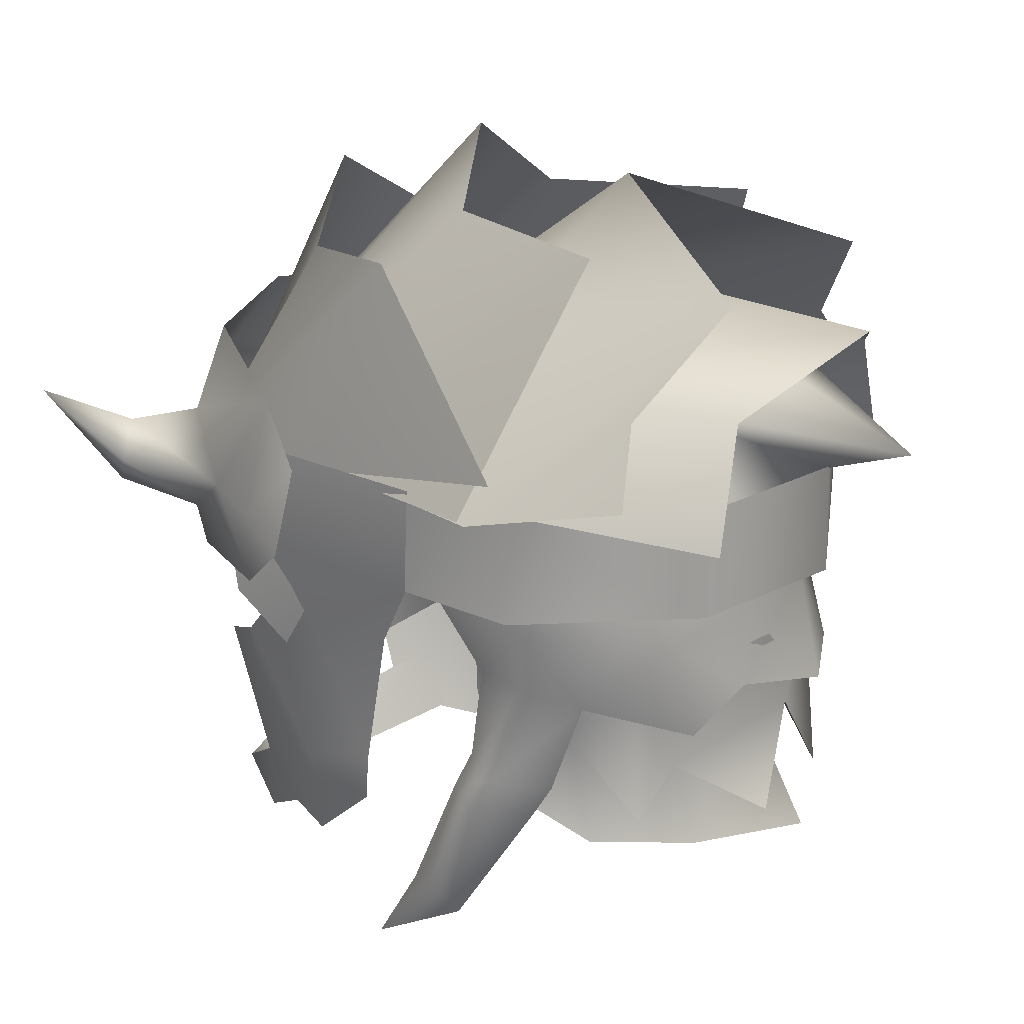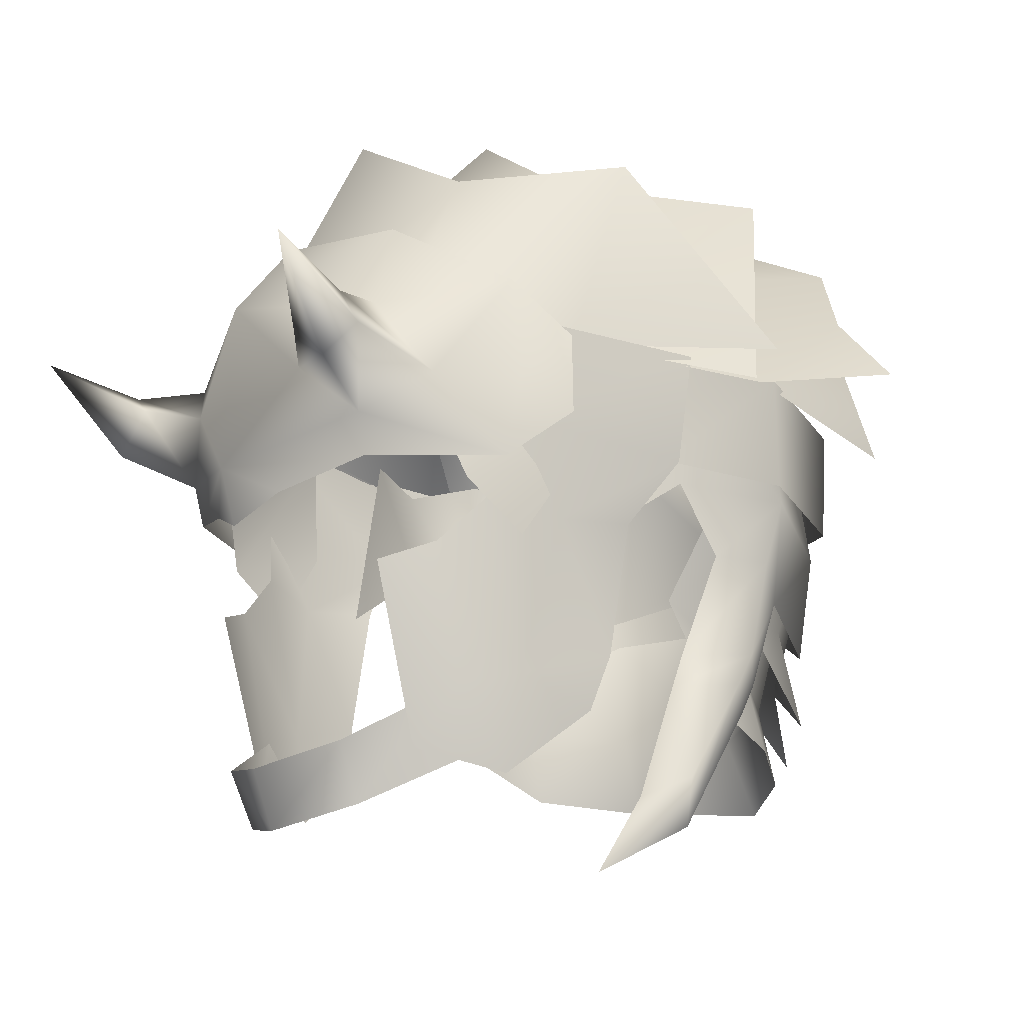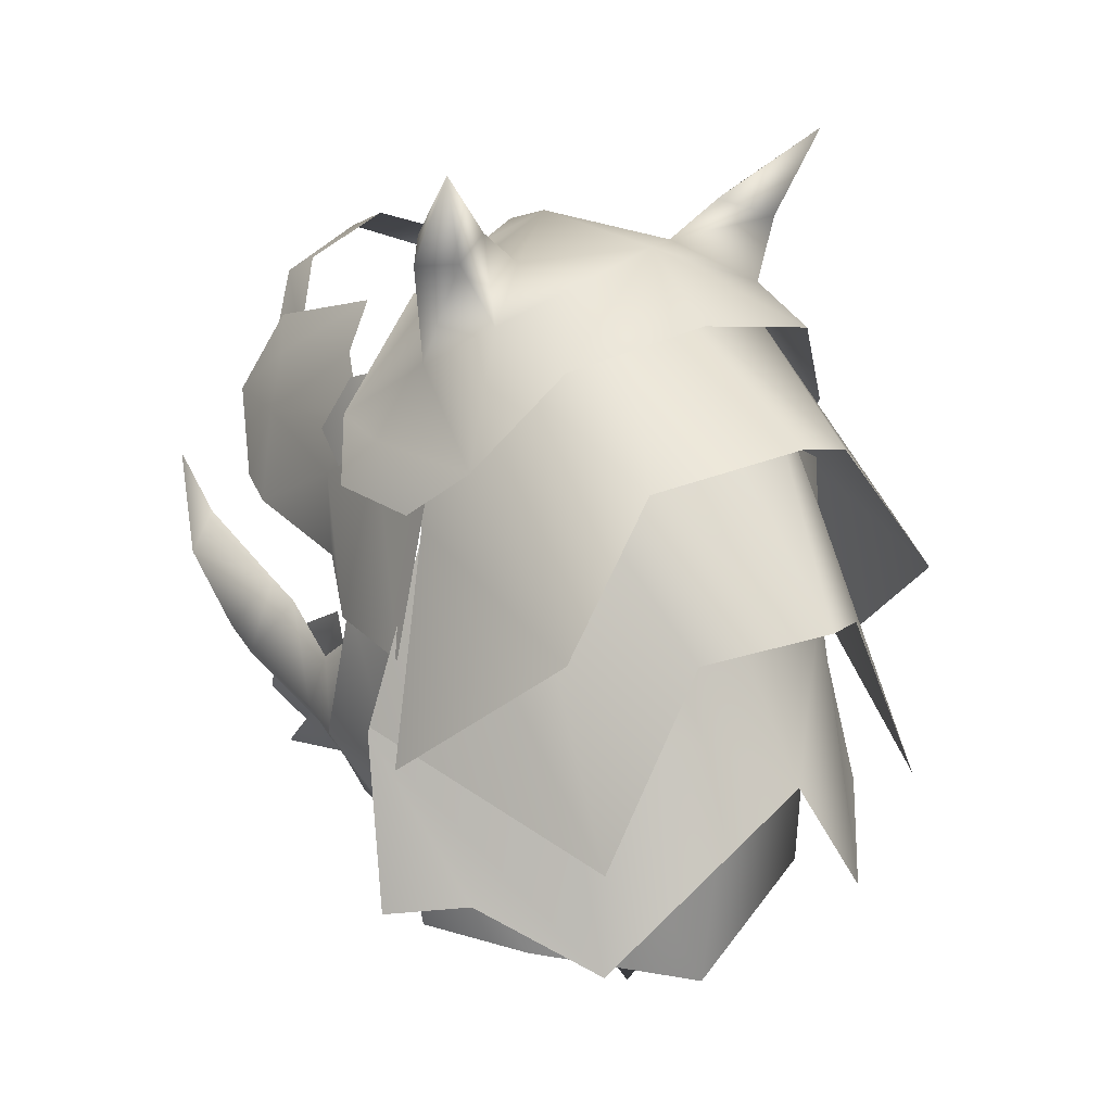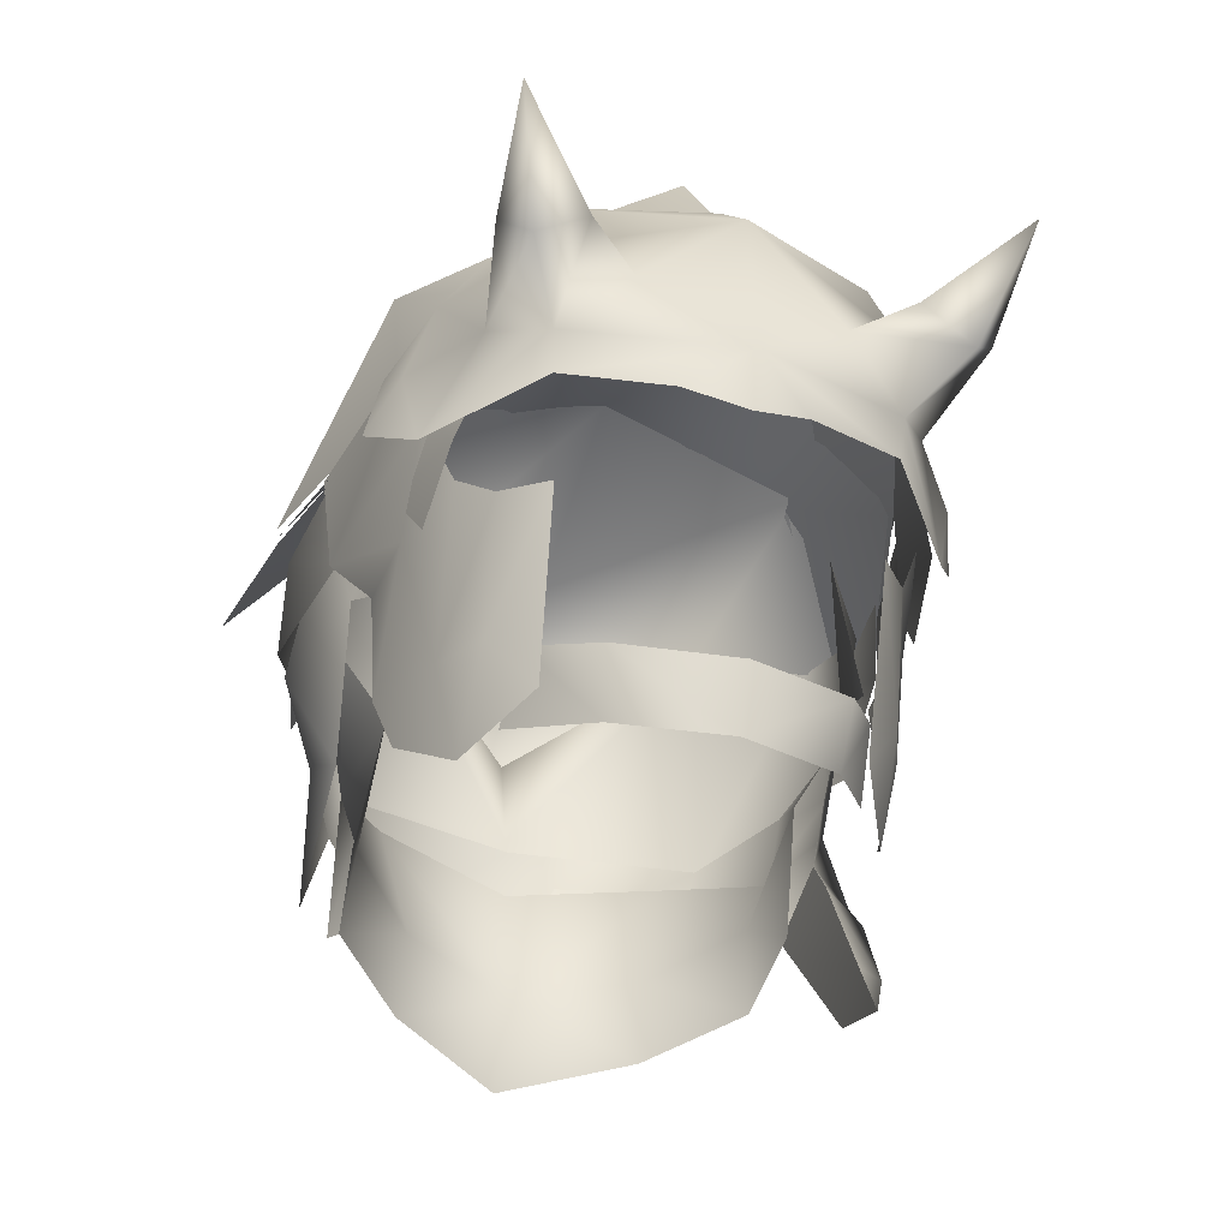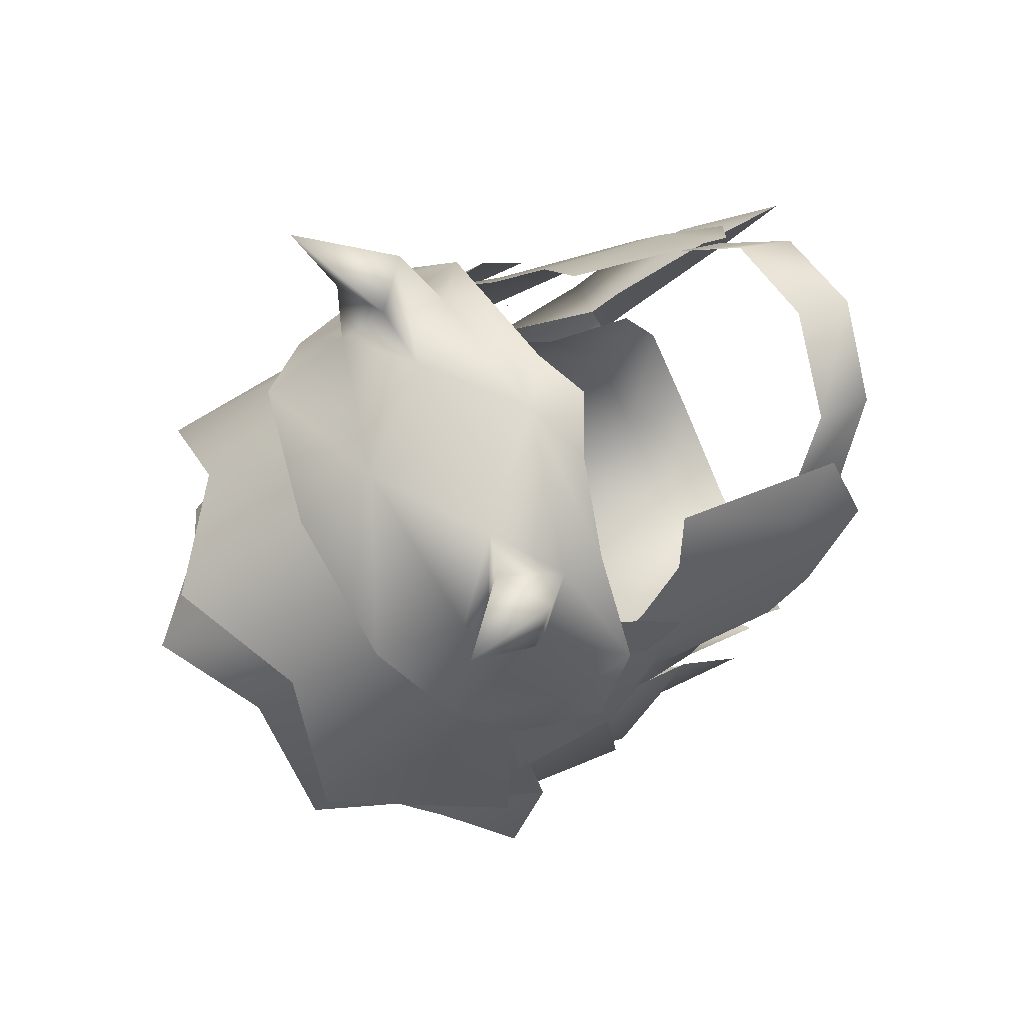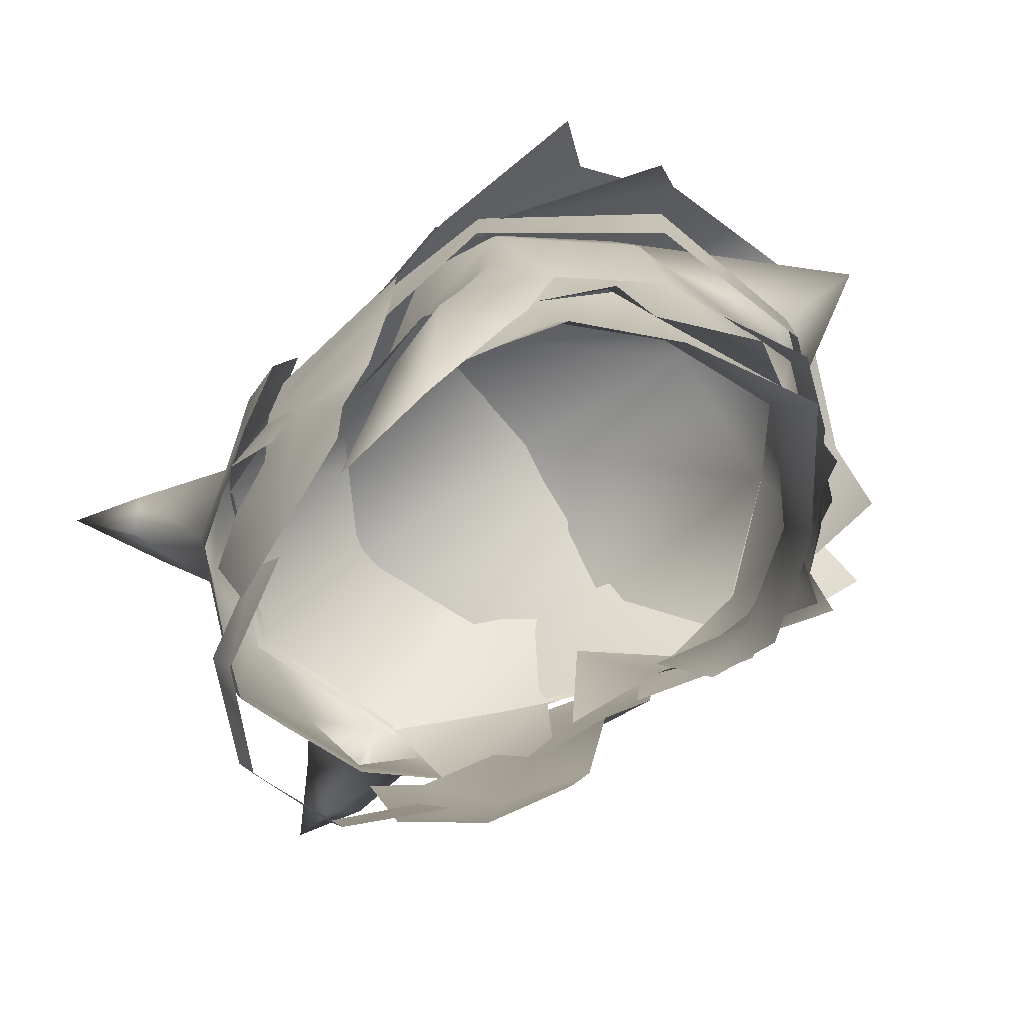
<metadata>
{"format":"obj","ext":"obj","renderer":"f3d","projection":"perspective","resolution":1024,"background":"white","views":[{"elev":18.1,"azim":117.0,"up":"+Y"},{"elev":-16.8,"azim":52.9,"up":"+Y"},{"elev":18.5,"azim":142.6,"up":"+Z"},{"elev":-42.5,"azim":-18.8,"up":"+Y"},{"elev":74.6,"azim":-112.8,"up":"+Z"},{"elev":-75.1,"azim":122.6,"up":"+Y"}]}
</metadata>
<code>
g mesh00
v 6.711 43.24 1.706
v 8.145 46.32 -0.9717
v 6.967 45.74 0.1664
v 5.953 50.58 -5.36
v 6.608 52.18 -5.065
v 6.161 52.63 -1.85
v 6.823 49.53 -1.38
v -5.836 55.22 -8.764
v -7.949 60.59 -4.627
v -5.318 62.96 -7.713
v -6.151 48.05 -5.999
v -3.652 50.07 -8.082
v -3.72 47.56 -8.72
v 5.836 55.22 -8.764
v 6.82 52.99 -5.999
v 4.807 51.91 -9.058
v -5.618 63.52 4.059
v -5.672 63.86 -0.9475
v -7.499 60.18 3.298
v 7.445 67.07 0.836
v 7.668 60.02 3.348
v 9.489 60.99 -4.01
v -5.635 52.44 -7.272
v -6.114 49.12 -7.752
v -6.608 52.18 -5.065
v -8.202 63.22 -8.199
v -10.06 60.97 -8.777
v -9.564 59.6 -3.171
v 0 69.16 -4.274
v -5.45 66.42 -10.21
v -5.672 63.86 -0.9475
v -5.318 62.96 -7.713
v 0 60.03 -11.48
v 0 56.45 -10.73
v 5.318 62.96 -7.713
v 7.499 60.18 3.298
v 9.564 59.6 -3.171
v 5.672 63.86 -0.9475
v 5.965 63.5 -0.0966
v 8.644 59.85 -3.676
v -5.318 62.96 -7.713
v -8.644 59.85 -3.676
v -5.965 63.5 -0.0966
v -0.1424 66.22 -0.5475
v 0 64.5 -7.555
v 0 60.87 -14.38
v -0.02768 60.22 10.97
v -3.971 66.57 5.283
v -5.445 60.07 8.731
v -7.445 67.07 0.836
v -7.668 60.02 3.348
v -9.489 60.99 -4.01
v -5.445 60.07 8.731
v -6.926 55.03 6.967
v -7.64 56.21 3.179
v -7.118 53.5 4.971
v 7.118 53.5 4.971
v 7.64 56.21 3.179
v 6.926 55.03 6.967
v 5.445 60.07 8.731
v -8.668 59.83 -4.651
v -5.8 62.92 -10.67
v -7.202 59.04 -10.77
v 6.823 49.53 -1.38
v 6.925 49.03 -4.314
v 6.967 45.74 0.1664
v 7.148 44.92 -1.6
v 6.711 43.24 1.706
v 7.148 44.92 -1.6
v 0 56.45 -10.73
v 4.539 54.06 -8.62
v 7.598 56.19 -1.207
v 8.437 59.66 -1.589
v 6.43 59.84 1.267
v 8.519 49.48 -2.73
v 6.925 49.03 -4.314
v -5.589 55.03 -8.643
v -7.051 54.87 -5.129
v -7.474 55.16 -2.469
v -6.161 52.63 -1.85
v 0 54.1 -11.03
v 0 51.62 -10.38
v -2.685 53.12 -10.11
v -2.275 48.62 -10.68
v -4.386 50.53 -8.198
v 4.386 50.53 -8.198
v 5.589 55.03 -8.643
v 5.635 52.44 -7.272
v 7.051 54.87 -5.129
v -7.598 56.19 -1.207
v -6.892 54.05 1.92
v -6.43 59.84 1.267
v 6.43 59.84 1.267
v 6.892 54.05 1.92
v 7.598 56.19 -1.207
v -8.437 59.66 -1.589
v -8.642 55.92 -4.773
v 3.652 50.07 -8.082
v 0 49.76 -9.876
v 0 54.12 -10.56
v -4.539 54.06 -8.62
v 8.642 55.92 -4.773
v 8.168 53.9 -4.45
v 6.82 52.99 -5.999
v 8.417 50.59 -3.439
v 6.819 50.02 -4.919
v -6.28 52.81 -7.871
v -7.428 53.7 -5.779
v 5.318 62.96 -7.713
v 7.949 60.59 -4.627
v -5.953 50.58 -5.36
v -6.479 49.23 -3.579
v -6.161 52.63 -1.85
v 4.807 51.91 -9.058
v 2.685 53.12 -9.972
v 5.836 55.22 -8.764
v 5.318 62.96 -7.713
v 8.437 59.66 -1.589
v 5.467 59.93 8.902
v 7.619 60.1 3.36
v 6.458 67.69 -5.944
v 9.571 59.71 -2.93
v -9.571 59.71 -2.93
v -7.619 60.1 3.36
v -6.458 67.69 -5.944
v -5.467 59.93 8.902
v -3.229 68.08 0.1532
v 0 70.42 1.171
v 3.229 68.08 0.1532
v 0 60.09 11.16
v -7.499 60.18 3.298
v -5.672 63.86 -0.9475
v 0 65.96 0.08782
v 0 64.58 7.019
v 5.672 63.86 -0.9475
v 5.618 63.52 4.059
v 7.499 60.18 3.298
v 0 60.03 -11.48
v 5.445 60.07 8.731
v 3.971 66.57 5.283
v 0 68.9 6.531
v -5.906 63.54 -0.5032
v -0.01353 66.32 -1.146
v 0 64.77 -12.78
v 5.883 63.5 -0.508
v 5.8 62.92 -10.67
v 8.668 59.83 -4.651
v 7.217 59.04 -10.77
v 7.598 56.19 -1.207
v 7.554 54 -2.751
v 6.695 50.65 -1.912
v 0.1209 52.78 -11.58
v -2.383 53.36 -10.84
v -4.807 51.91 -9.058
v -6.608 52.18 -5.065
v -6.43 59.84 1.267
v -7.598 56.19 -1.207
v -6.98 52.66 -4.318
v -6.948 50.17 -7.994
v 6.479 49.23 -3.579
v 6.151 48.05 -5.999
v 3.72 47.56 -8.72
v 0 47.24 -11.14
v 7.474 55.16 -2.469
v 6.161 52.63 -1.85
v 6.608 52.18 -5.065
v 6.114 49.12 -7.752
v 0 65.96 0.08782
v 5.672 63.86 -0.9475
v 5.45 66.42 -10.21
v 8.211 63.22 -8.201
v 10.08 60.97 -8.779
v 0 55.76 -10.45
v 2.275 48.62 -10.68
f 1 2 3
f 4 5 6
f 2 7 3
f 8 9 10
f 11 12 13
f 14 15 16
f 17 18 19
f 20 21 22
f 23 24 25
f 26 27 28
f 29 30 31
f 32 33 34
f 34 33 35
f 36 37 38
f 39 40 35
f 41 42 43
f 43 44 41
f 41 44 45
f 41 45 46
f 47 48 49
f 49 48 50
f 49 50 51
f 51 50 52
f 53 51 54
f 54 51 55
f 54 55 56
f 57 58 59
f 59 58 21
f 59 21 60
f 61 62 63
f 64 65 66
f 66 65 67
f 66 67 68
f 2 1 69
f 70 8 10
f 5 4 71
f 72 73 74
f 7 2 75
f 75 2 69
f 75 69 76
f 77 23 78
f 78 23 25
f 78 25 79
f 79 25 80
f 81 82 83
f 83 82 84
f 83 84 85
f 86 87 88
f 88 87 89
f 90 91 92
f 93 94 95
f 96 9 97
f 4 98 71
f 71 98 99
f 71 99 100
f 100 99 101
f 102 103 104
f 104 103 105
f 104 105 106
f 9 8 97
f 97 8 107
f 97 107 108
f 14 109 110
f 12 11 111
f 111 11 112
f 111 112 113
f 114 115 116
f 116 115 70
f 116 70 117
f 15 14 102
f 102 14 110
f 102 110 118
f 119 120 121
f 121 120 122
f 123 124 125
f 125 124 126
f 125 126 127
f 127 126 128
f 121 129 119
f 119 129 128
f 119 128 130
f 130 128 126
f 131 132 28
f 28 132 30
f 28 30 26
f 18 17 133
f 133 17 134
f 133 134 135
f 135 134 136
f 135 136 137
f 44 39 45
f 45 39 35
f 45 35 46
f 46 35 138
f 46 138 41
f 21 20 139
f 139 20 140
f 139 140 47
f 47 140 141
f 47 141 48
f 61 142 62
f 62 142 143
f 62 143 144
f 144 143 145
f 144 145 146
f 146 145 147
f 146 147 148
f 118 149 102
f 102 149 150
f 102 150 103
f 103 150 151
f 103 151 105
f 115 152 70
f 70 152 153
f 70 153 8
f 8 153 154
f 8 154 107
f 113 155 111
f 111 155 101
f 111 101 12
f 12 101 99
f 12 99 13
f 156 96 157
f 157 96 97
f 157 97 158
f 158 97 108
f 158 108 159
f 159 108 107
f 6 160 4
f 4 160 161
f 4 161 98
f 98 161 162
f 98 162 99
f 99 162 163
f 99 163 13
f 164 165 89
f 89 165 166
f 89 166 88
f 88 166 167
f 88 167 86
f 31 168 29
f 29 168 169
f 29 169 170
f 170 169 37
f 170 37 171
f 171 37 172
f 24 23 85
f 85 23 77
f 85 77 83
f 83 77 173
f 83 173 81
f 81 173 87
f 81 87 82
f 82 87 86
f 82 86 174
v 3.106 45.19 8.289
v 4.765 48.52 6.738
v 3.268 47.07 9.093
v 0 56.55 -11.64
v 0 60.12 -11.61
v 5.558 56.36 -9.697
v 5.777 46.16 4.58
v 5.686 48.77 6.386
v 4.436 46.87 7.177
v -7.416 61.29 14.39
v -7.17 59.11 11.3
v -6.337 58.14 12.02
v -6.354 60.35 11.47
v -3.092 58.9 10.84
v -5.329 60.74 9.461
v 7.416 61.29 14.39
v 4.728 59.35 12.07
v 6.337 58.14 12.02
v 6.354 60.35 11.47
v 6.441 58.46 7.99
v 5.329 60.74 9.461
v 4.623 52.6 8.751
v -8.147 58.25 5.812
v -7.186 61.94 5.424
v -8.253 60.05 3.836
v 5.329 60.74 9.461
v 6.441 58.46 7.99
v 7.186 61.94 5.424
v -6.441 58.46 7.99
v -5.329 60.74 9.461
v 7.378 54.17 3.652
v 6.466 49.23 4.555
v 7.387 50.01 1.687
v 6.337 58.14 12.02
v 5.057 57.11 9.828
v 7.17 59.11 11.3
v -6.337 58.14 12.02
v -5.057 57.11 9.828
v -4.728 59.35 12.07
v 3.106 45.19 8.289
v 3.268 47.07 9.093
v 0 44.64 9.46
v 4.932 46.76 5.405
v -3.266 47.07 9.093
v -4.765 48.52 6.738
v -3.105 45.19 8.289
v -4.932 46.76 5.405
v 0.02922 46.52 10.22
v -3.266 47.07 9.093
v -3.105 45.19 8.289
v 6.695 50.65 -1.912
v 6.819 50.02 -4.919
v 6.823 49.53 -1.38
v 6.925 49.03 -4.314
v 6.695 50.65 -1.912
v 6.823 49.53 -1.38
v 8.417 50.59 -3.439
v 8.519 49.48 -2.73
v 6.819 50.02 -4.919
v 6.925 49.03 -4.314
v 7.664 55.73 6.027
v 8.804 57.25 4.227
v 8.147 58.25 5.812
v 8.253 60.05 3.836
v 8.951 60.07 -4.327
v 8.548 60.09 -0.2472
v 8.225 56.61 -0.02986
v -5.646 59.98 -9.846
v -7.664 55.73 6.027
v -8.804 57.25 4.227
v 6.866 48.27 2.091
v -6.466 49.23 4.555
v -5.777 46.16 4.58
v -5.686 48.77 6.386
v -4.436 46.87 7.177
v -6.354 60.35 11.47
v -5.329 60.74 9.461
v -6.441 58.46 7.99
v -5.057 57.11 9.828
v 8.995 56.36 -4.361
v 5.646 59.99 -9.846
v 6.354 60.35 11.47
v 5.329 60.74 9.461
v 3.092 58.9 10.84
v 5.057 57.11 9.828
v 4.881 63.67 8.533
v 0 64.32 9.397
v 0 61.73 11.43
v -4.881 63.67 8.533
v -4.623 52.6 8.751
v -5.769 53.2 7.282
v -6.521 54.77 5.819
v -7.378 54.17 3.652
v -7.419 57.23 5.346
v -8.457 56.58 -0.4237
v -7.716 60.5 4.872
v -8.791 60.19 -0.7469
v 5.769 53.2 7.282
v 6.521 54.77 5.819
v 7.419 57.23 5.346
v -7.467 54.45 0.9269
v -7.387 50.01 1.687
v -6.866 48.27 2.091
v 7.467 54.45 0.9269
v 8.457 56.58 -0.4237
v 8.791 60.19 -0.7469
v 7.716 60.5 4.872
v -5.558 56.36 -9.697
v -8.995 56.36 -4.361
v -8.951 60.07 -4.327
v -8.225 56.61 -0.02986
v -8.548 60.09 -0.2472
v -5.057 57.11 9.828
v 0 56.17 11.76
v -3.092 58.9 10.84
v 3.092 58.9 10.84
v 5.057 57.11 9.828
v -4.941 55.75 9.531
v -1.853 55.1 10.7
v 0 54.32 11.2
v 1.853 55.1 10.7
v 4.941 55.75 9.531
f 175 176 177
f 178 179 180
f 181 182 183
f 184 185 186
f 187 188 189
f 190 191 192
f 193 194 195
f 182 196 183
f 197 198 199
f 200 201 202
f 198 203 204
f 205 206 207
f 208 209 210
f 210 209 194
f 211 212 213
f 213 212 188
f 214 215 216
f 176 175 217
f 218 219 220
f 220 219 221
f 215 222 216
f 216 222 223
f 216 223 224
f 225 226 227
f 227 226 228
f 229 230 231
f 231 230 232
f 231 232 233
f 233 232 234
f 235 236 237
f 237 236 238
f 239 240 241
f 179 178 242
f 243 197 244
f 244 197 199
f 182 181 206
f 206 181 245
f 206 245 207
f 246 247 248
f 248 247 249
f 185 184 250
f 188 187 213
f 213 187 184
f 213 184 211
f 250 251 185
f 185 251 252
f 185 252 186
f 186 252 253
f 241 254 239
f 239 254 180
f 239 180 255
f 255 180 179
f 191 190 256
f 256 257 191
f 191 257 258
f 191 258 192
f 192 258 259
f 194 193 210
f 210 193 190
f 210 190 208
f 260 261 262
f 262 261 263
f 249 264 248
f 248 264 265
f 248 265 246
f 246 265 266
f 246 266 267
f 267 266 268
f 267 268 269
f 269 268 270
f 269 270 271
f 196 182 272
f 272 182 206
f 272 206 273
f 273 206 205
f 273 205 274
f 269 275 267
f 267 275 276
f 267 276 246
f 246 276 277
f 246 277 247
f 207 278 205
f 205 278 279
f 205 279 274
f 274 279 280
f 274 280 281
f 178 282 242
f 242 282 283
f 242 283 284
f 284 283 285
f 284 285 286
f 287 288 289
f 289 288 262
f 289 262 204
f 204 262 263
f 204 263 198
f 202 260 200
f 200 260 262
f 200 262 290
f 290 262 288
f 290 288 291
f 198 197 203
f 203 197 243
f 203 243 287
f 287 243 292
f 287 292 288
f 288 292 293
f 288 293 294
f 294 295 288
f 288 295 296
f 288 296 291
f 291 296 235
f 291 235 201
f 201 235 237
f 201 237 202
f 202 237 238

</code>
